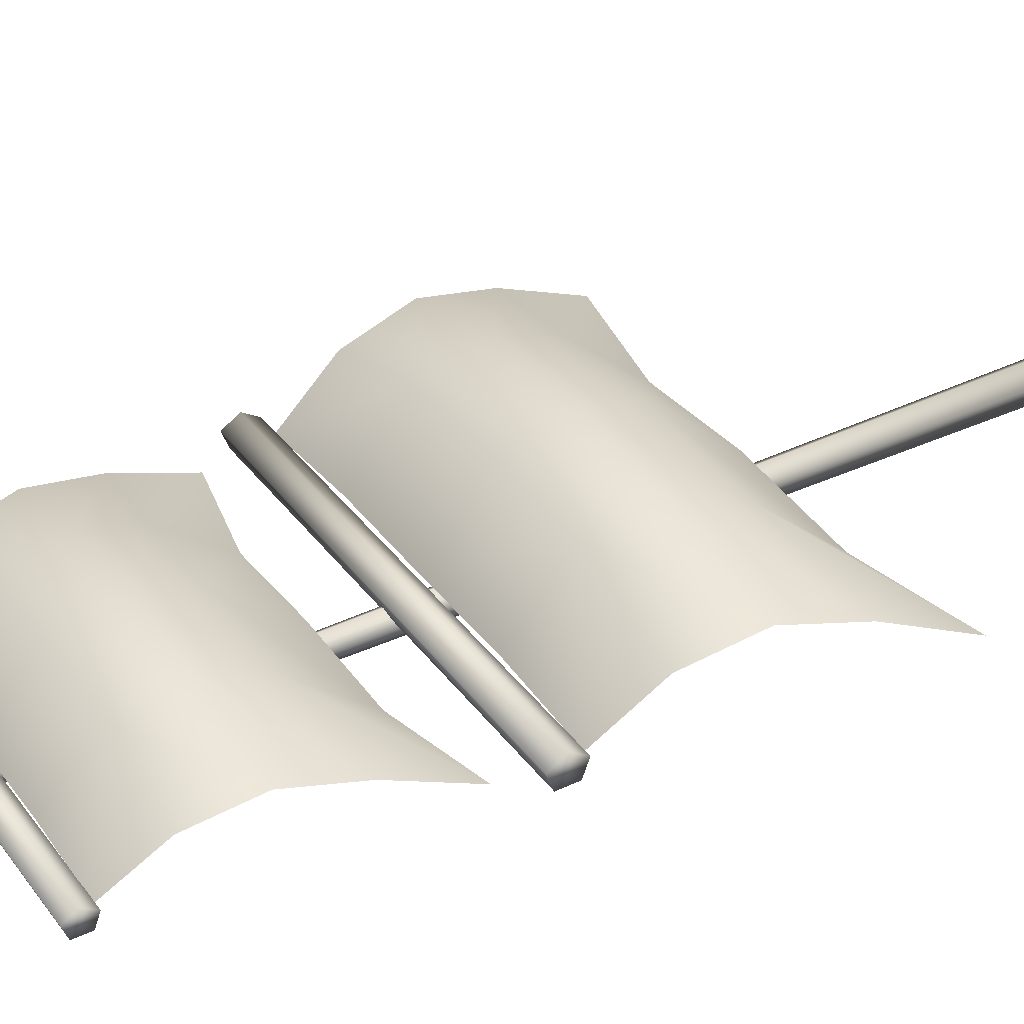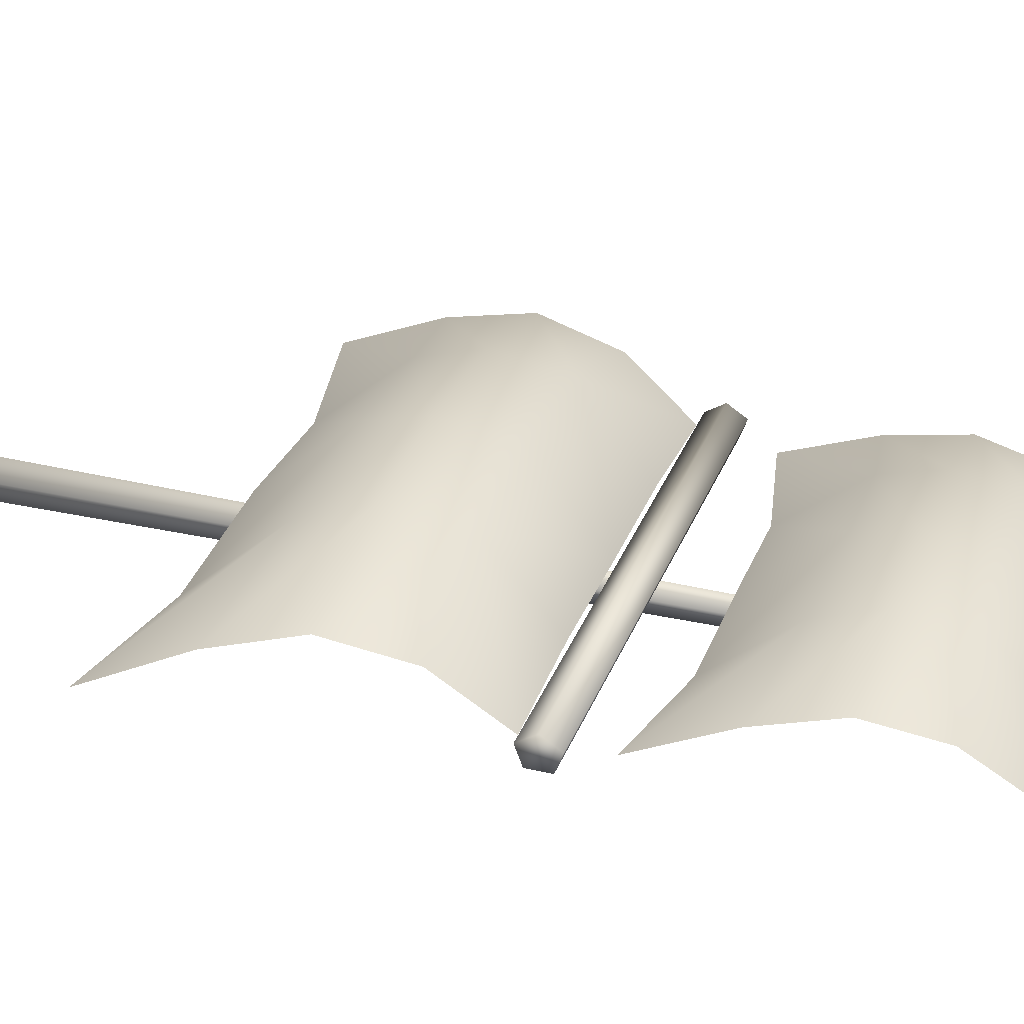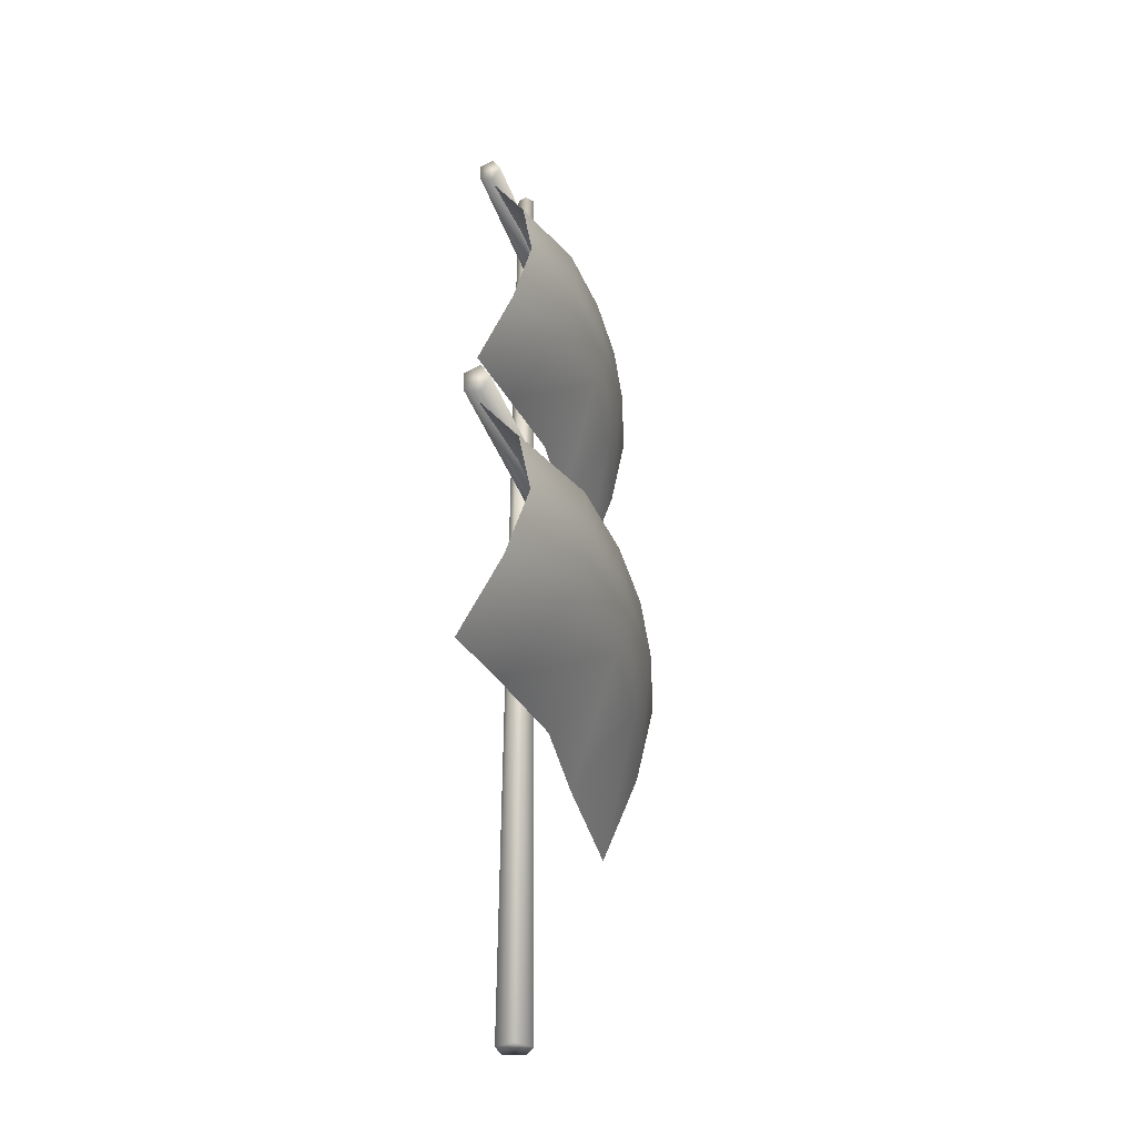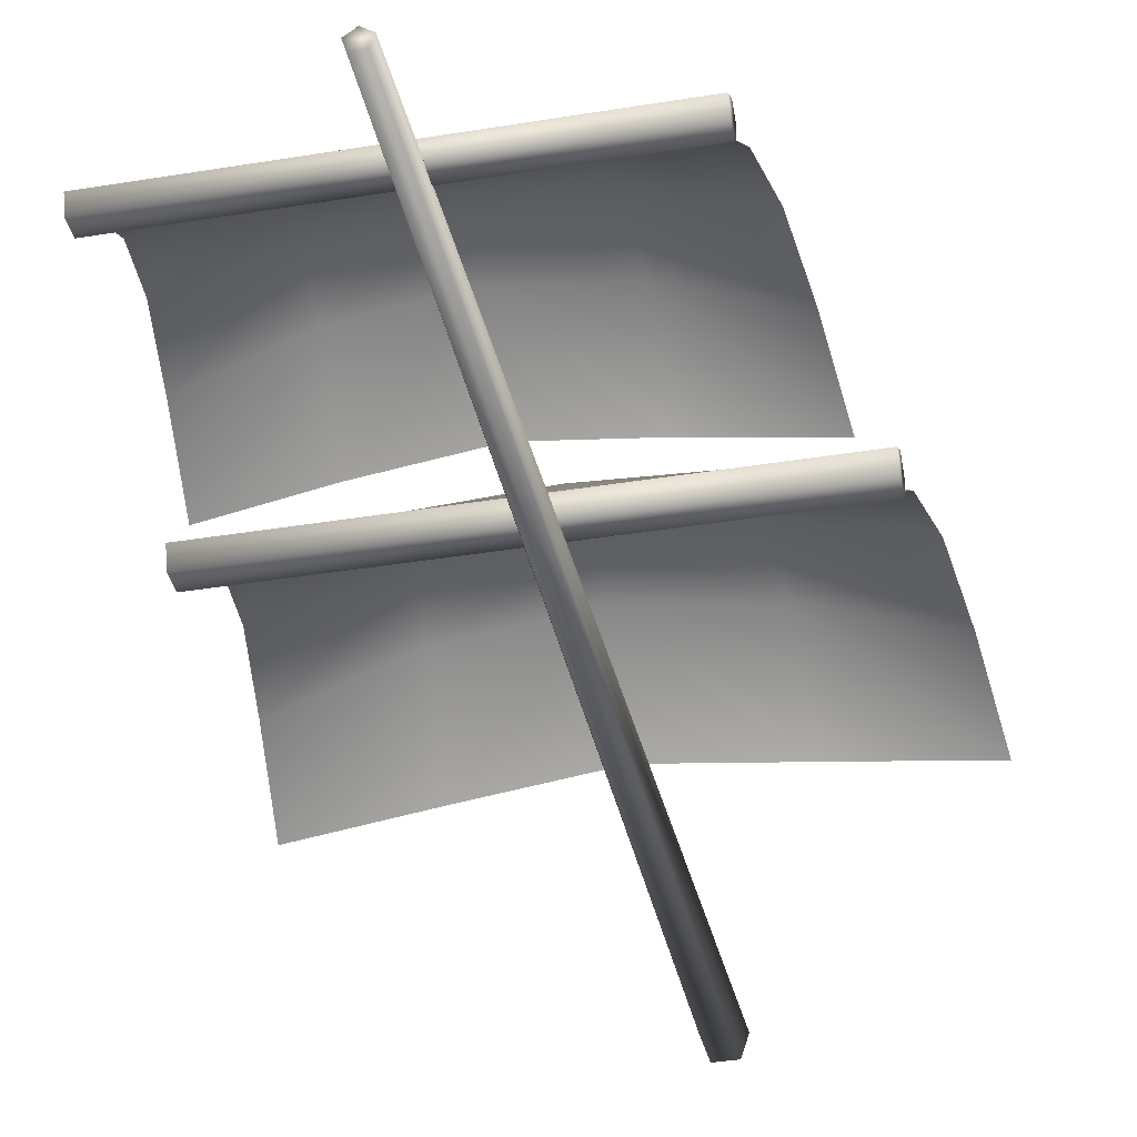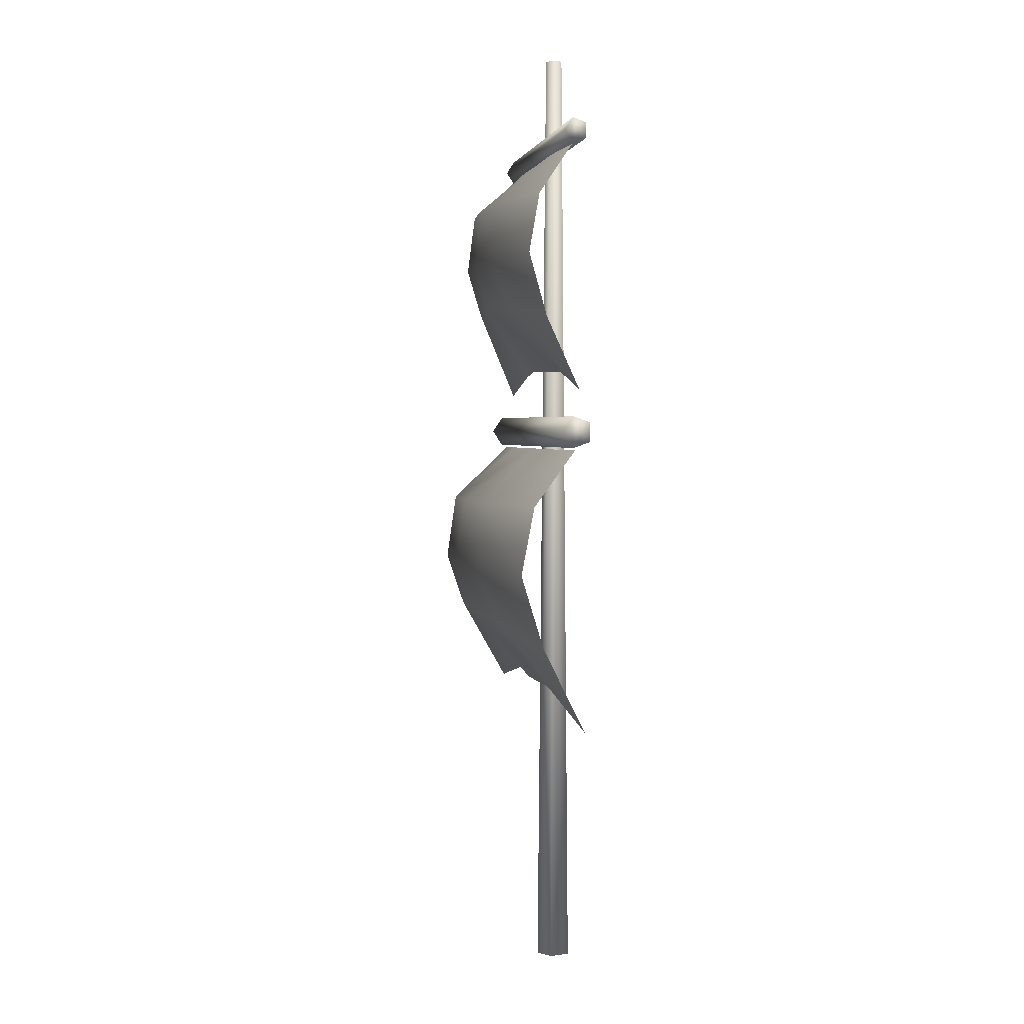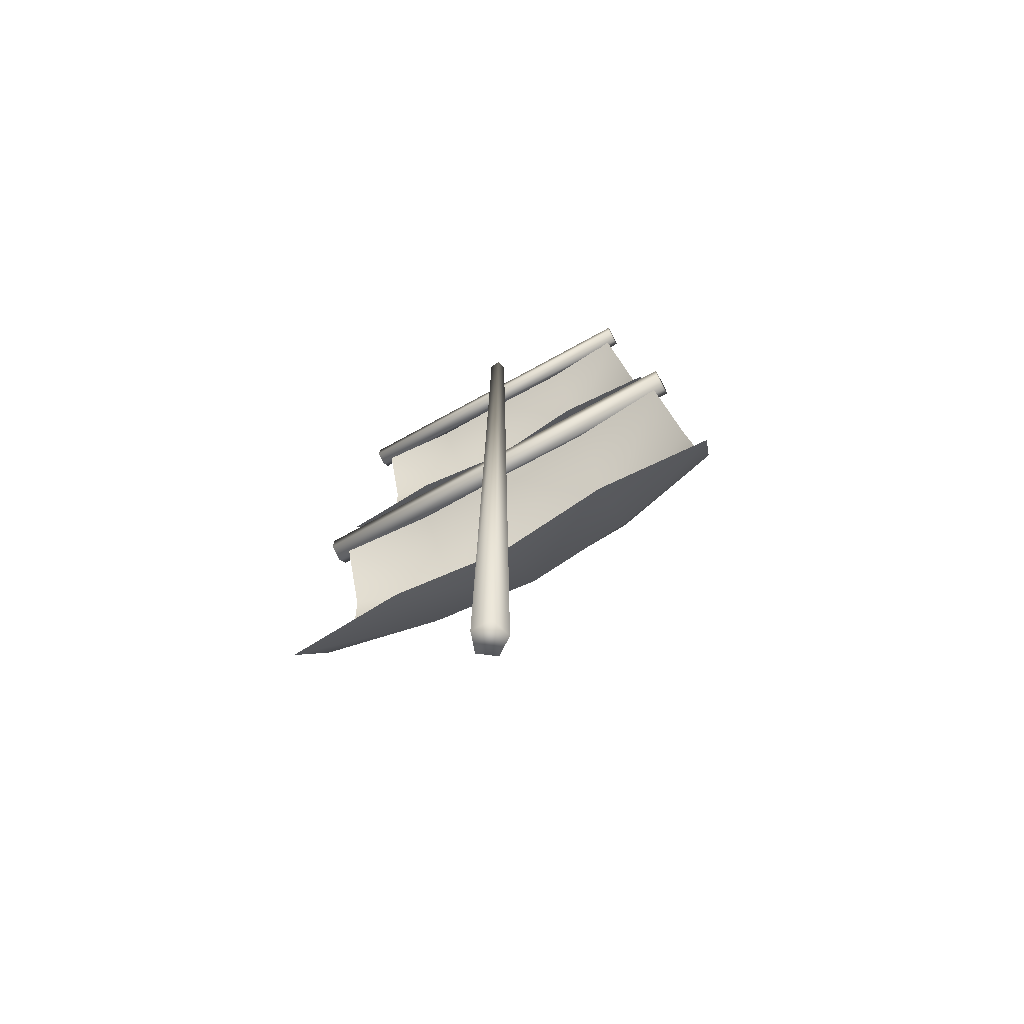
<metadata>
{"format":"obj","ext":"obj","renderer":"f3d","projection":"perspective","resolution":1024,"background":"white","views":[{"elev":36.5,"azim":-121.7,"up":"+Z"},{"elev":31.5,"azim":108.6,"up":"+Z"},{"elev":-32.8,"azim":-73.5,"up":"+Y"},{"elev":-36.6,"azim":-167.9,"up":"+Z"},{"elev":2.5,"azim":79.9,"up":"+Y"},{"elev":-72.3,"azim":-151.2,"up":"+Y"}]}
</metadata>
<code>
v -0.01633 0.00068 0.07398
v -0.01633 3.801 0.03946
v -0.08178 0.00068 0.02643
v -0.04895 3.801 0.01576
v -0.05678 0.00068 -0.0505
v -0.03649 3.801 -0.02258
v 0.02411 0.00068 -0.0505
v 0.003823 3.801 -0.02258
v 0.04911 0.00068 0.02643
v 0.01628 3.801 0.01576
g Cylinder.064_Cylinder_Wood
f 1 2 3
f 3 4 5
f 5 6 7
f 6 4 8
f 9 10 1
f 7 8 9
f 1 3 5
f 2 4 3
f 4 6 5
f 6 8 7
f 4 2 8
f 2 10 8
f 10 2 1
f 8 10 9
f 9 1 7
f 1 5 7
v 0.8193 2.241 0.1347
v -0.7996 2.241 0.1347
v 0.8193 2.18 0.09502
v -0.7996 2.18 0.09502
v 0.8193 2.203 0.03081
v -0.7996 2.203 0.03081
v 0.8193 2.279 0.03081
v -0.7996 2.279 0.03081
v 0.8193 2.302 0.09502
v -0.7996 2.302 0.09502
g Cylinder.065_Cylinder.001_Wood
f 11 12 13
f 13 14 15
f 15 16 17
f 12 20 18
f 19 20 11
f 17 18 19
f 19 11 17
f 12 14 13
f 14 16 15
f 16 18 17
f 14 12 18
f 16 14 18
f 20 12 11
f 18 20 19
f 11 13 17
f 13 15 17
v -0.9028 1.094 0.06682
v 0.9027 1.094 0.06682
v -0.7596 2.171 0.07578
v 0.7594 2.171 0.07578
v -8e-05 1.197 0.1146
v -8e-05 2.171 0.09978
v 0.831 1.692 0.2997
v -0.8312 1.692 0.2997
v -8e-05 1.692 0.4277
v 0.4513 1.183 0.06682
v 0.3797 2.171 0.1031
v 0.8669 1.415 0.2208
v -0.7954 1.953 0.2427
v -0.4515 1.183 0.06682
v -0.3798 2.171 0.1031
v 0.7952 1.953 0.2427
v -0.867 1.415 0.2208
v -8e-05 1.953 0.3922
v -8e-05 1.496 0.3773
v 0.4155 1.692 0.4056
v -0.4156 1.692 0.4056
v -0.3977 1.953 0.3705
v 0.3976 1.953 0.3705
v 0.4334 1.479 0.331
v -0.4335 1.479 0.331
v -0.9028 1.094 0.06682
v 0.9027 1.094 0.06682
v -0.7596 2.171 0.07578
v 0.7594 2.171 0.07578
v -8e-05 1.197 0.1146
v -8e-05 2.171 0.09978
v 0.831 1.692 0.2997
v -0.8312 1.692 0.2997
v -8e-05 1.692 0.4277
v 0.4513 1.183 0.06682
v 0.3797 2.171 0.1031
v 0.8669 1.415 0.2208
v -0.7954 1.953 0.2427
v -0.4515 1.183 0.06682
v -0.3798 2.171 0.1031
v 0.7952 1.953 0.2427
v -0.867 1.415 0.2208
v -8e-05 1.953 0.3922
v -8e-05 1.496 0.3773
v 0.4155 1.692 0.4056
v -0.4156 1.692 0.4056
v -0.3977 1.953 0.3705
v 0.3976 1.953 0.3705
v 0.4334 1.479 0.331
v -0.4335 1.479 0.331
g Plane.016_Plane.001_SailCloth
f 42 33 23
f 43 38 26
f 44 39 29
f 45 37 41
f 38 42 26
f 29 41 38
f 41 28 42
f 36 43 24
f 27 40 43
f 40 29 38
f 32 44 40
f 22 30 44
f 30 25 39
f 39 45 29
f 25 34 39
f 34 21 45
f 60 48 67
f 56 51 68
f 65 54 69
f 66 53 62
f 51 60 67
f 63 67 66
f 67 58 53
f 49 56 68
f 61 68 52
f 68 63 65
f 52 65 57
f 57 69 47
f 69 64 55
f 54 66 70
f 64 70 59
f 70 62 46
f 35 42 23
f 31 43 26
f 40 44 29
f 37 28 41
f 42 35 26
f 41 42 38
f 28 33 42
f 43 31 24
f 36 27 43
f 43 40 38
f 27 32 40
f 32 22 44
f 44 30 39
f 45 41 29
f 34 45 39
f 21 37 45
f 48 58 67
f 51 63 68
f 54 64 69
f 70 66 62
f 63 51 67
f 54 63 66
f 66 67 53
f 61 49 68
f 68 65 52
f 63 54 65
f 65 69 57
f 69 55 47
f 64 50 55
f 64 54 70
f 50 64 59
f 59 70 46
v 0.6633 3.413 0.09763
v -0.6397 3.413 0.09763
v 0.6633 3.364 0.06569
v -0.6397 3.364 0.06569
v 0.6633 3.383 0.01401
v -0.6397 3.383 0.01401
v 0.6633 3.444 0.01401
v -0.6397 3.444 0.01401
v 0.6633 3.463 0.06569
v -0.6397 3.463 0.06569
g Cylinder.066_Cylinder.001_Wood
f 71 72 73
f 73 74 75
f 75 76 77
f 74 72 76
f 79 80 71
f 77 78 79
f 79 71 77
f 72 74 73
f 74 76 75
f 76 78 77
f 72 80 76
f 80 78 76
f 80 72 71
f 78 80 79
f 71 73 77
f 73 75 77
v -0.7219 2.404 0.05298
v 0.7313 2.404 0.05298
v -0.6066 3.366 0.06019
v 0.616 3.366 0.06019
v 0.004719 2.496 0.09144
v 0.004719 3.366 0.0795
v 0.6736 2.938 0.2404
v -0.6642 2.938 0.2404
v 0.004719 2.938 0.3434
v 0.368 2.484 0.05298
v 0.3104 3.366 0.0822
v 0.7025 2.691 0.1769
v -0.6354 3.171 0.1945
v -0.3586 2.484 0.05298
v -0.3009 3.366 0.0822
v 0.6448 3.171 0.1945
v -0.693 2.691 0.1769
v 0.004719 3.172 0.3149
v 0.004719 2.763 0.3029
v 0.3392 2.938 0.3257
v -0.3297 2.938 0.3257
v -0.3153 3.172 0.2974
v 0.3248 3.172 0.2974
v 0.3536 2.748 0.2656
v -0.3442 2.748 0.2656
v -0.7219 2.404 0.05298
v 0.7313 2.404 0.05298
v -0.6066 3.366 0.06019
v 0.616 3.366 0.06019
v 0.004719 2.496 0.09144
v 0.004719 3.366 0.0795
v 0.6736 2.938 0.2404
v -0.6642 2.938 0.2404
v 0.004719 2.938 0.3434
v 0.368 2.484 0.05298
v 0.3104 3.366 0.0822
v 0.7025 2.691 0.1769
v -0.6354 3.171 0.1945
v -0.3586 2.484 0.05298
v -0.3009 3.366 0.0822
v 0.6448 3.171 0.1945
v -0.693 2.691 0.1769
v 0.004719 3.172 0.3149
v 0.004719 2.763 0.3029
v 0.3392 2.938 0.3257
v -0.3297 2.938 0.3257
v -0.3153 3.172 0.2974
v 0.3248 3.172 0.2974
v 0.3536 2.748 0.2656
v -0.3442 2.748 0.2656
g Plane.017_Plane.001_SailCloth
f 102 93 83
f 103 98 86
f 104 99 89
f 105 97 101
f 98 102 86
f 89 101 98
f 101 88 102
f 96 103 84
f 87 100 103
f 100 89 98
f 92 104 100
f 82 90 104
f 90 85 99
f 99 105 89
f 85 94 99
f 94 81 105
f 120 108 127
f 116 111 128
f 125 114 129
f 126 113 122
f 111 120 127
f 123 127 126
f 127 118 113
f 109 116 128
f 121 128 112
f 128 123 125
f 112 125 117
f 117 129 107
f 129 124 115
f 114 126 130
f 124 130 119
f 130 122 106
f 95 102 83
f 91 103 86
f 100 104 89
f 97 88 101
f 102 95 86
f 101 102 98
f 88 93 102
f 103 91 84
f 96 87 103
f 103 100 98
f 87 92 100
f 92 82 104
f 104 90 99
f 105 101 89
f 94 105 99
f 81 97 105
f 108 118 127
f 111 123 128
f 114 124 129
f 130 126 122
f 123 111 127
f 114 123 126
f 126 127 113
f 121 109 128
f 128 125 112
f 123 114 125
f 125 129 117
f 129 115 107
f 124 110 115
f 124 114 130
f 110 124 119
f 119 130 106

</code>
